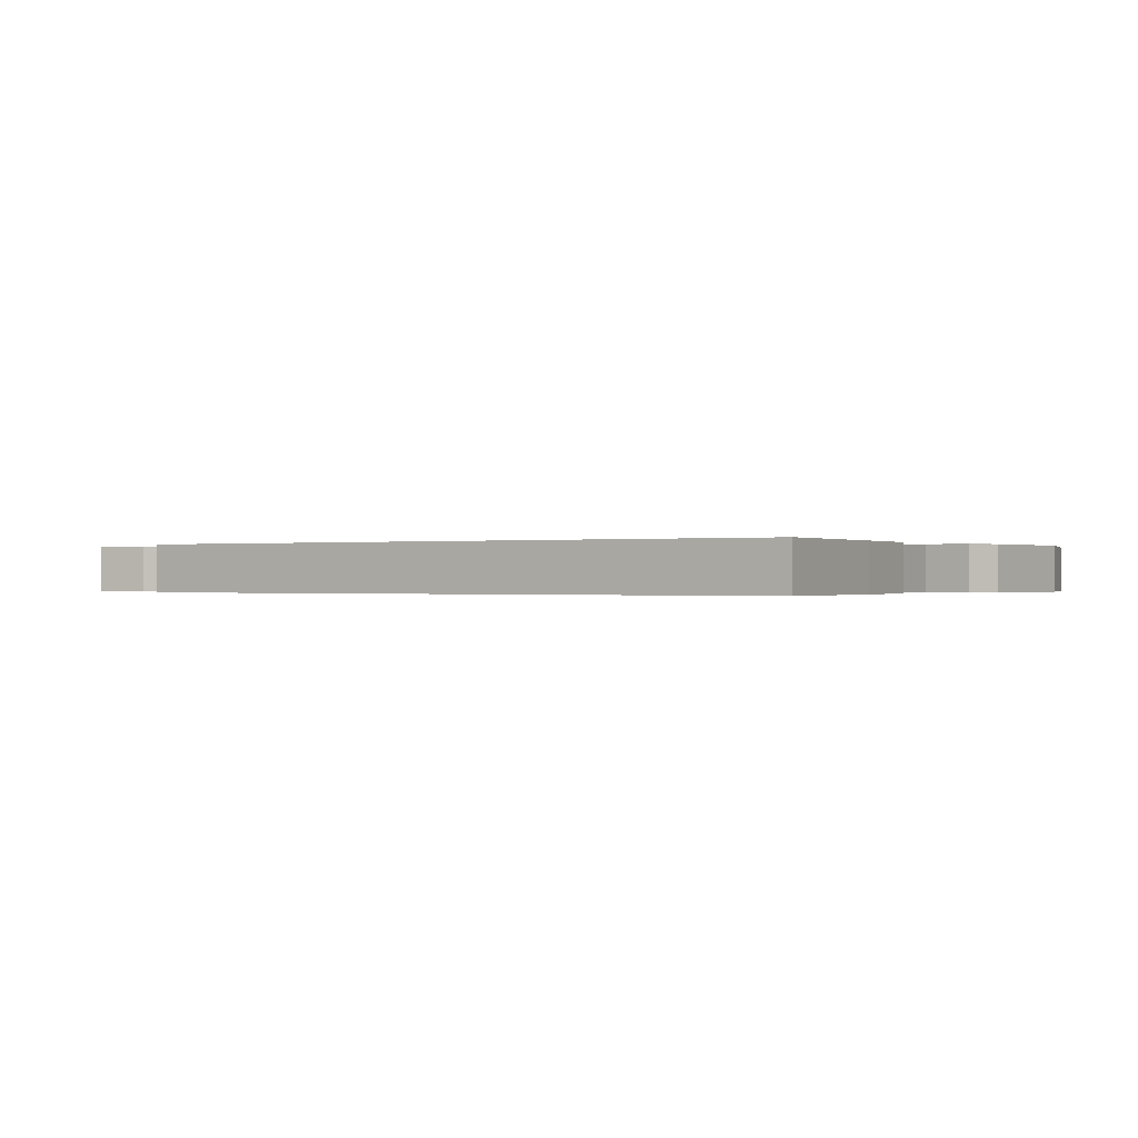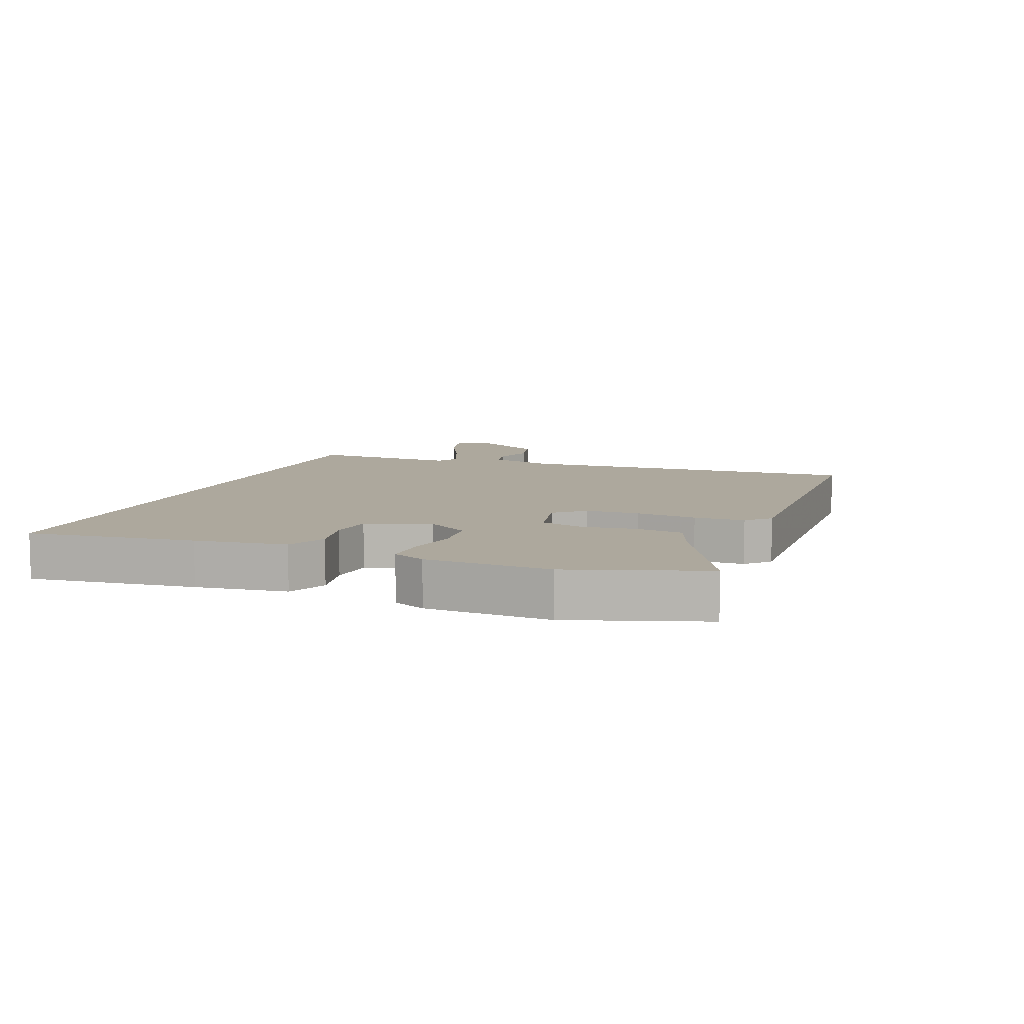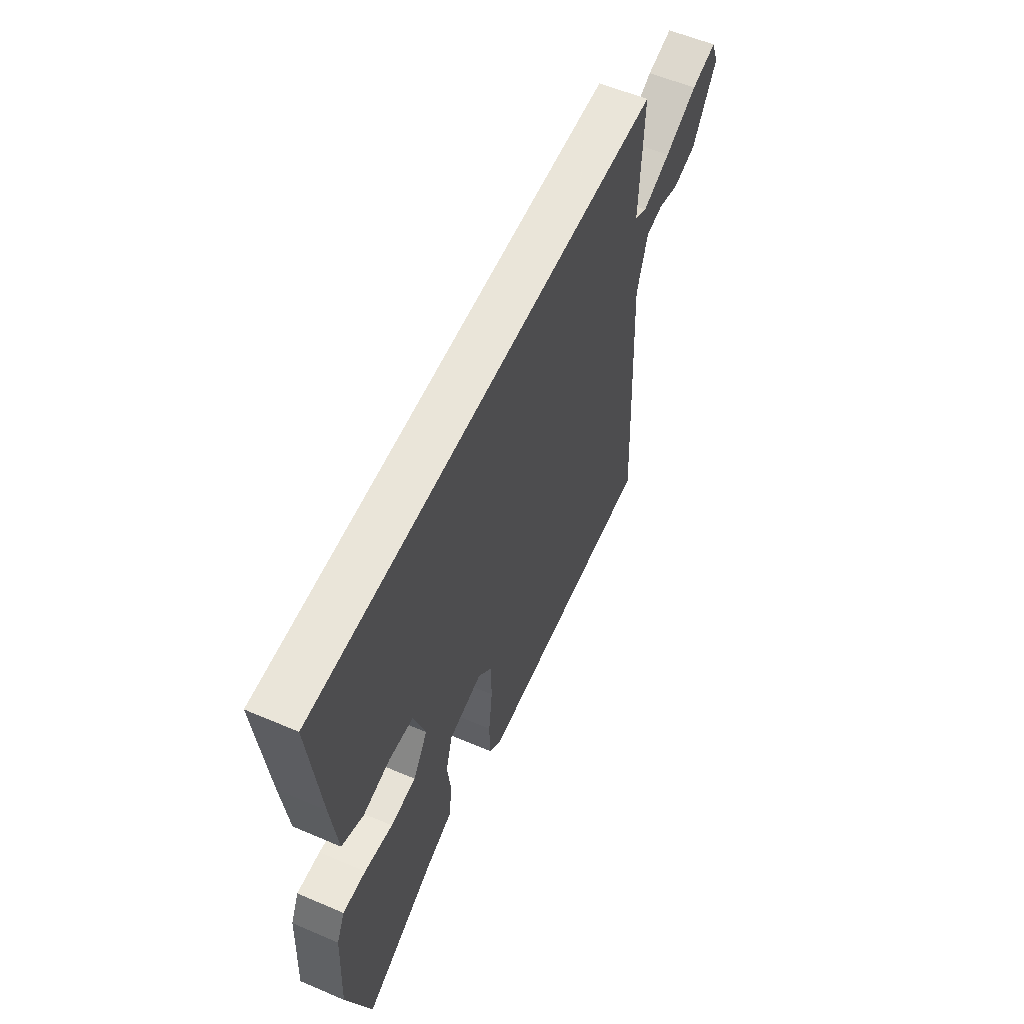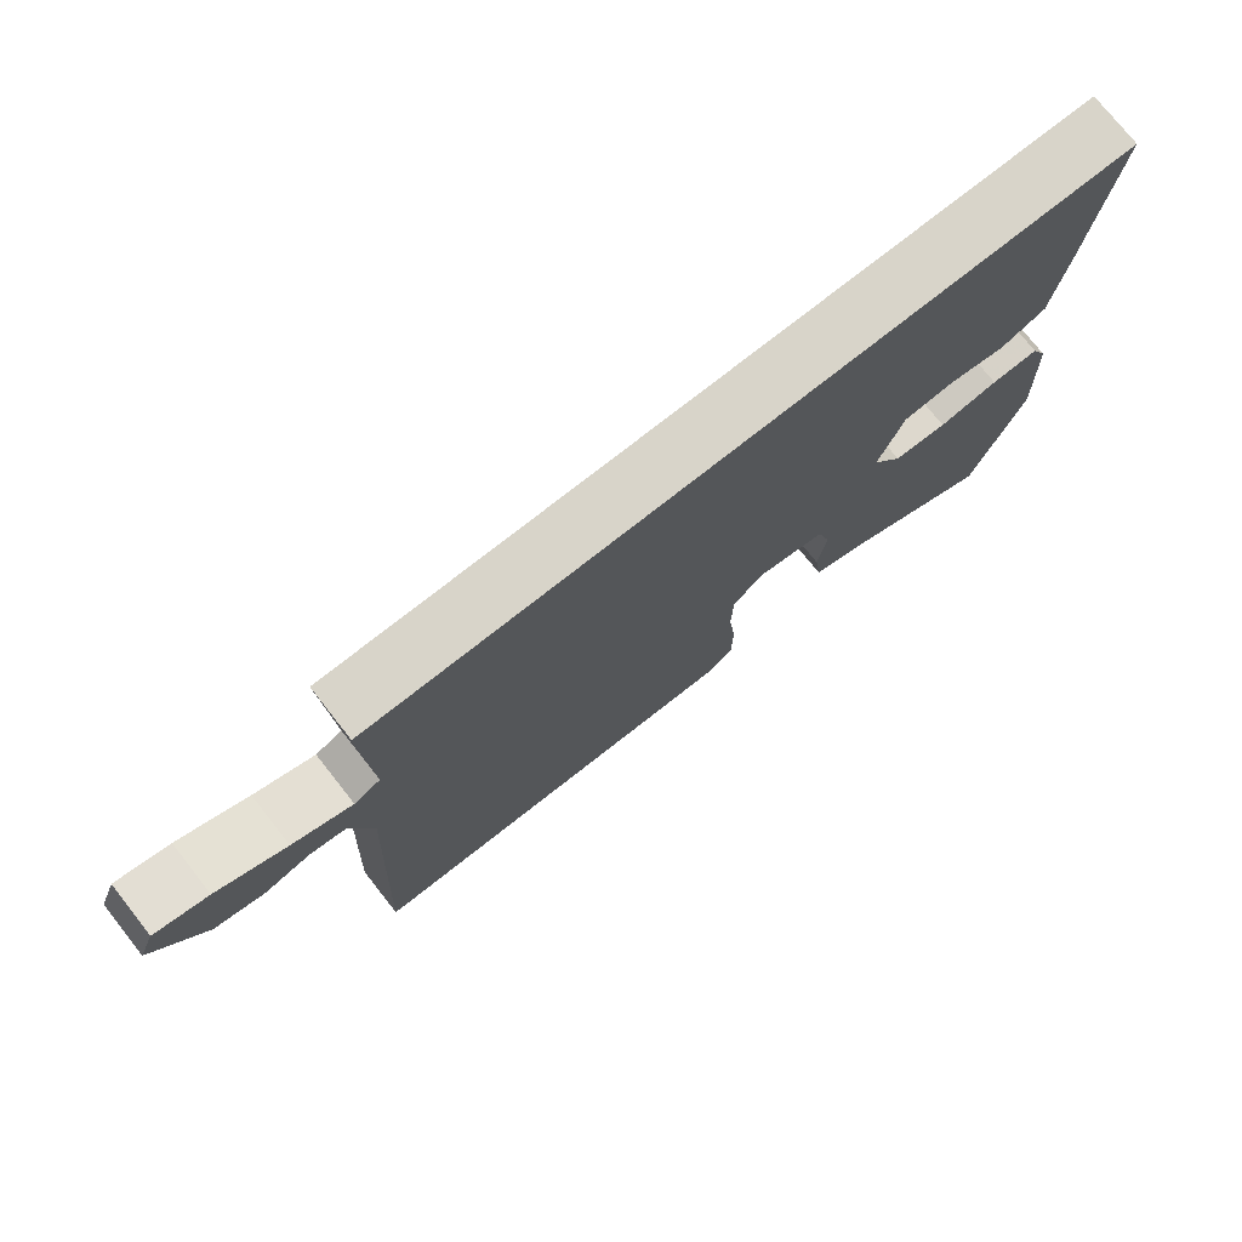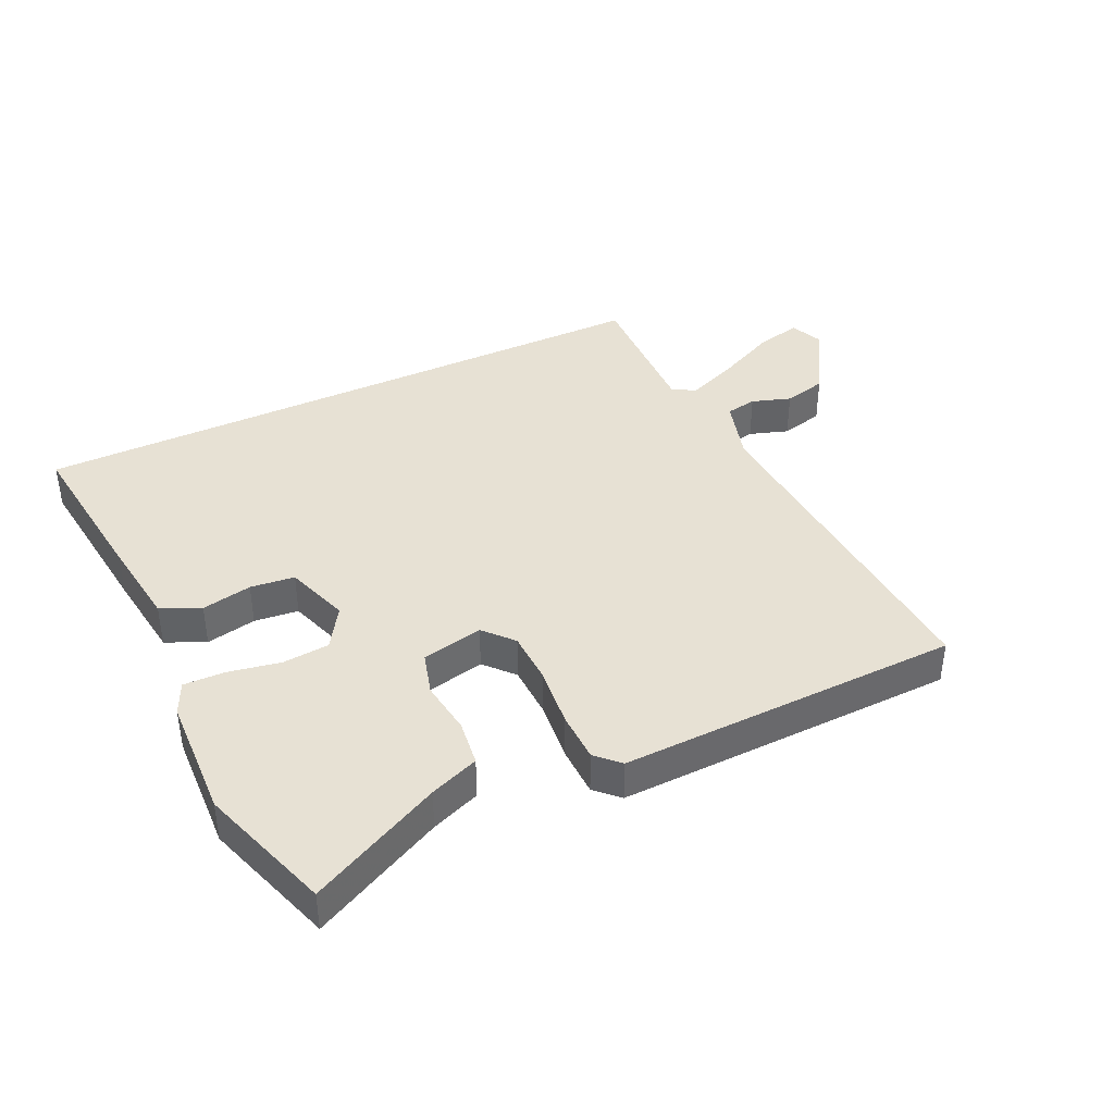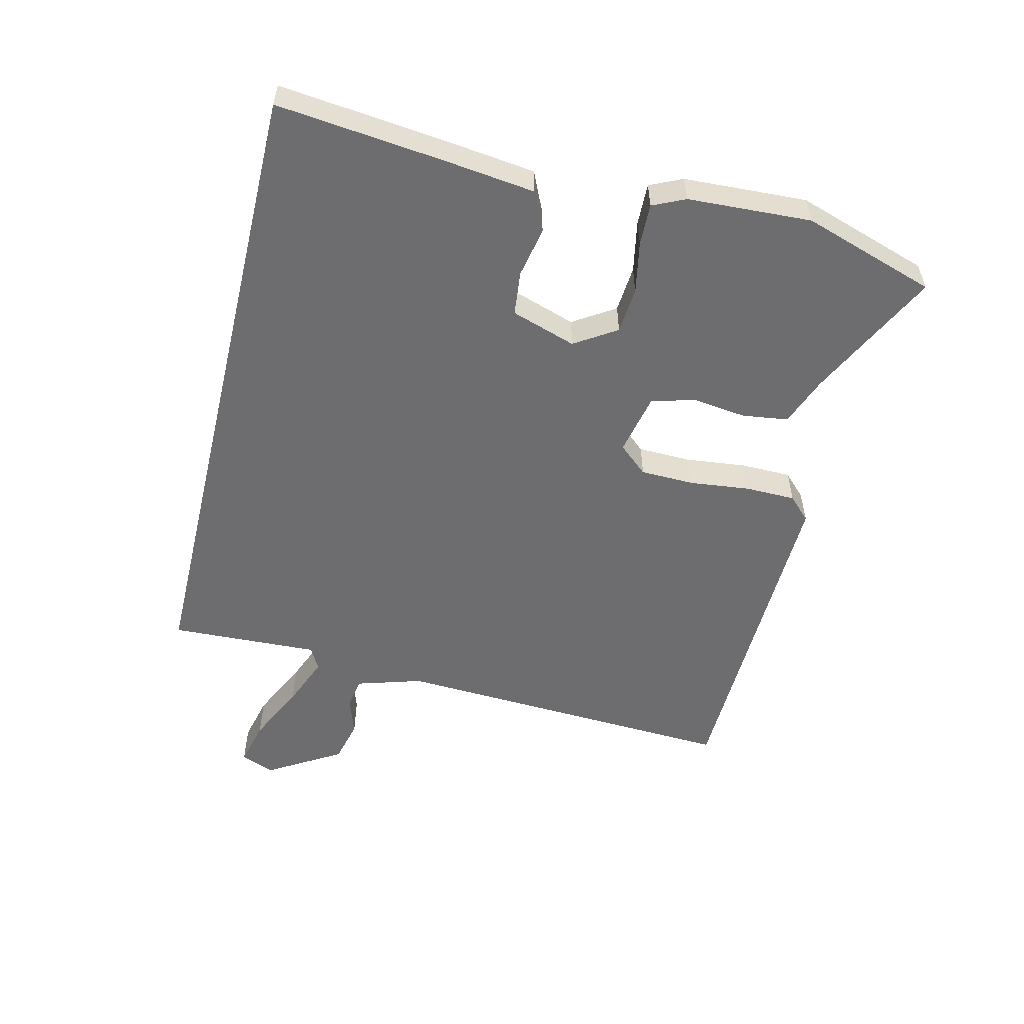
<metadata>
{"format":"obj","ext":"obj","renderer":"f3d","projection":"perspective","resolution":1024,"background":"white","views":[{"elev":-0.2,"azim":33.6,"up":"+Y"},{"elev":8.7,"azim":110.6,"up":"+Y"},{"elev":57.7,"azim":113.9,"up":"+Z"},{"elev":75.7,"azim":-38.3,"up":"+Z"},{"elev":39.6,"azim":154.3,"up":"+Y"},{"elev":-54.1,"azim":76.4,"up":"+Y"}]}
</metadata>
<code>
v 0.551 0.07 -0.343
v 0.482 0.07 -0.557
v 0.271 0.07 -0.453
v 0.192 0.07 -0.423
v 0.182 0.07 -0.349
v 0.193 0.07 -0.262
v 0.173 0.07 -0.193
v 0.074 0.07 -0.172
v 0.033 0.07 -0.219
v 0.031 0.07 -0.305
v 0.042 0.07 -0.402
v 0.041 0.07 -0.483
v 0.005 0.07 -0.519
v -0.542 0.07 -0.507
v -0.514 0.07 0.054
v -0.546 0.07 0.159
v -0.596 0.07 0.168
v -0.659 0.07 0.147
v -0.729 0.07 0.164
v -0.801 0.07 0.283
v -0.779 0.07 0.337
v -0.704 0.07 0.319
v -0.607 0.07 0.273
v -0.524 0.07 0.24
v -0.487 0.07 0.26
v -0.497 0.07 0.5
v 0.545 0.07 0.5
v 0.516 0.07 0.233
v 0.498 0.07 0.087
v 0.435 0.07 0.058
v 0.354 0.07 0.074
v 0.283 0.07 0.066
v 0.249 0.07 -0.038
v 0.292 0.07 -0.105
v 0.367 0.07 -0.111
v 0.45 0.07 -0.095
v 0.517 0.07 -0.093
v 0.541 0.07 -0.145
v 0.551 0 -0.343
v 0.482 0 -0.557
v 0.271 0 -0.453
v 0.192 0 -0.423
v 0.182 0 -0.349
v 0.193 0 -0.262
v 0.173 0 -0.193
v 0.074 0 -0.172
v 0.033 0 -0.219
v 0.031 0 -0.305
v 0.042 0 -0.402
v 0.041 0 -0.483
v 0.005 0 -0.519
v -0.542 0 -0.507
v -0.514 0 0.054
v -0.546 0 0.159
v -0.596 0 0.168
v -0.659 0 0.147
v -0.729 0 0.164
v -0.801 0 0.283
v -0.779 0 0.337
v -0.704 0 0.319
v -0.607 0 0.273
v -0.524 0 0.24
v -0.487 0 0.26
v -0.497 0 0.5
v 0.545 0 0.5
v 0.516 0 0.233
v 0.498 0 0.087
v 0.435 0 0.058
v 0.354 0 0.074
v 0.283 0 0.066
v 0.249 0 -0.038
v 0.292 0 -0.105
v 0.367 0 -0.111
v 0.45 0 -0.095
v 0.517 0 -0.093
v 0.541 0 -0.145
f 35 36 37 38
f 34 35 38 1
f 28 29 30 31
f 28 31 32
f 25 26 27 28
f 24 25 28 32
f 20 21 22 23
f 20 23 24
f 17 18 19 20
f 16 17 20 24
f 15 16 24 32
f 10 11 12 13
f 9 10 13 14
f 8 9 14 15
f 3 4 5 6
f 3 6 7
f 34 1 2 3
f 33 34 3 7
f 15 32 33
f 7 8 15 33
f 76 75 74 73
f 39 76 73 72
f 69 68 67 66
f 70 69 66
f 66 65 64 63
f 70 66 63 62
f 61 60 59 58
f 62 61 58
f 58 57 56 55
f 62 58 55 54
f 70 62 54 53
f 51 50 49 48
f 52 51 48 47
f 53 52 47 46
f 44 43 42 41
f 45 44 41
f 41 40 39 72
f 45 41 72 71
f 71 70 53
f 71 53 46 45
f 1 39 40 2
f 2 40 41 3
f 3 41 42 4
f 4 42 43 5
f 5 43 44 6
f 6 44 45 7
f 7 45 46 8
f 8 46 47 9
f 9 47 48 10
f 10 48 49 11
f 11 49 50 12
f 12 50 51 13
f 13 51 52 14
f 14 52 53 15
f 15 53 54 16
f 16 54 55 17
f 17 55 56 18
f 18 56 57 19
f 19 57 58 20
f 20 58 59 21
f 21 59 60 22
f 22 60 61 23
f 23 61 62 24
f 24 62 63 25
f 25 63 64 26
f 26 64 65 27
f 27 65 66 28
f 28 66 67 29
f 29 67 68 30
f 30 68 69 31
f 31 69 70 32
f 32 70 71 33
f 33 71 72 34
f 34 72 73 35
f 35 73 74 36
f 36 74 75 37
f 37 75 76 38
f 38 76 39 1

</code>
